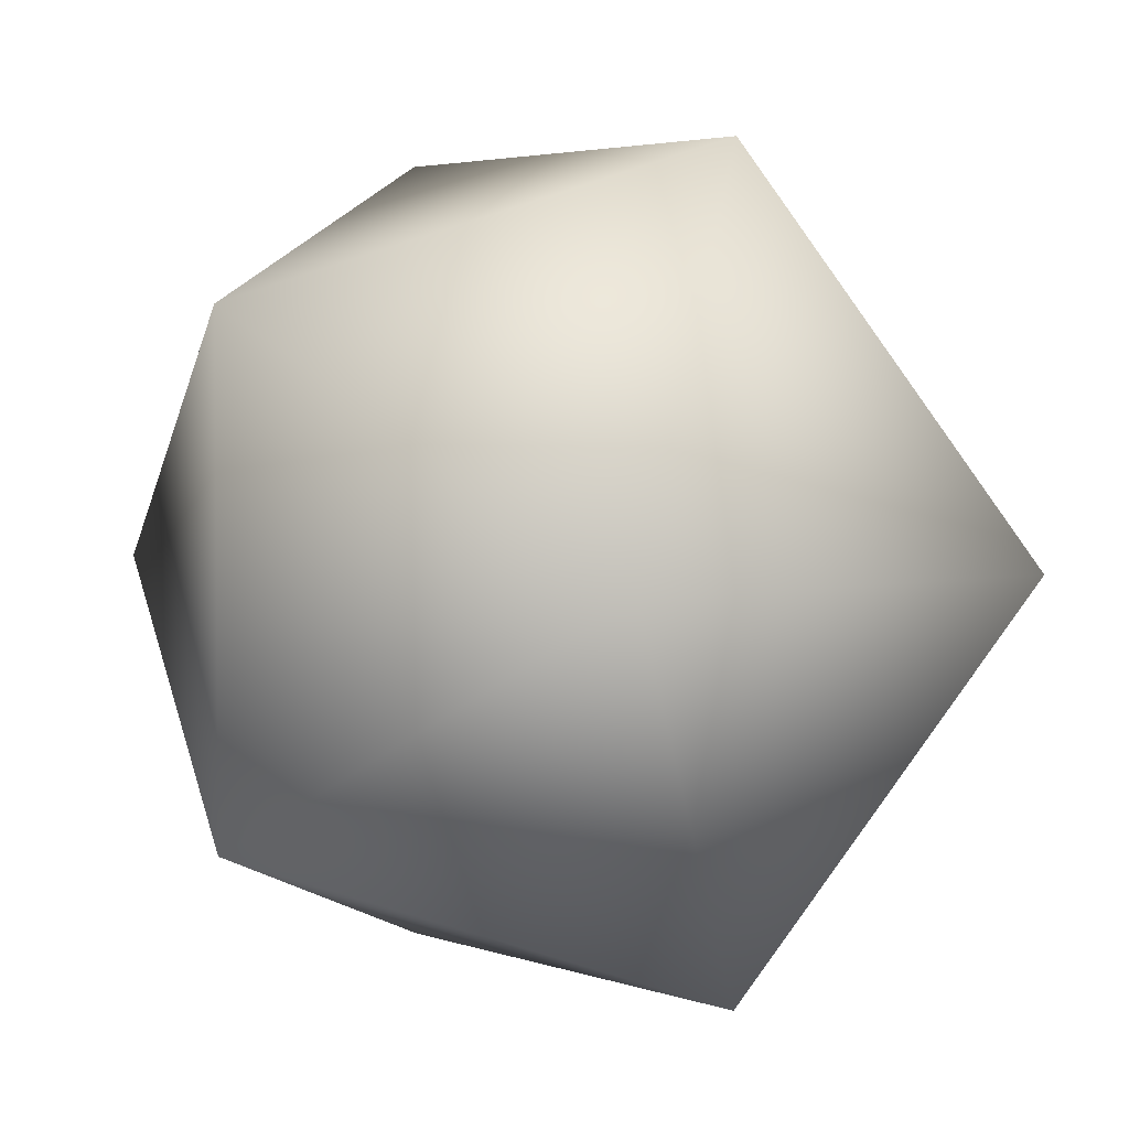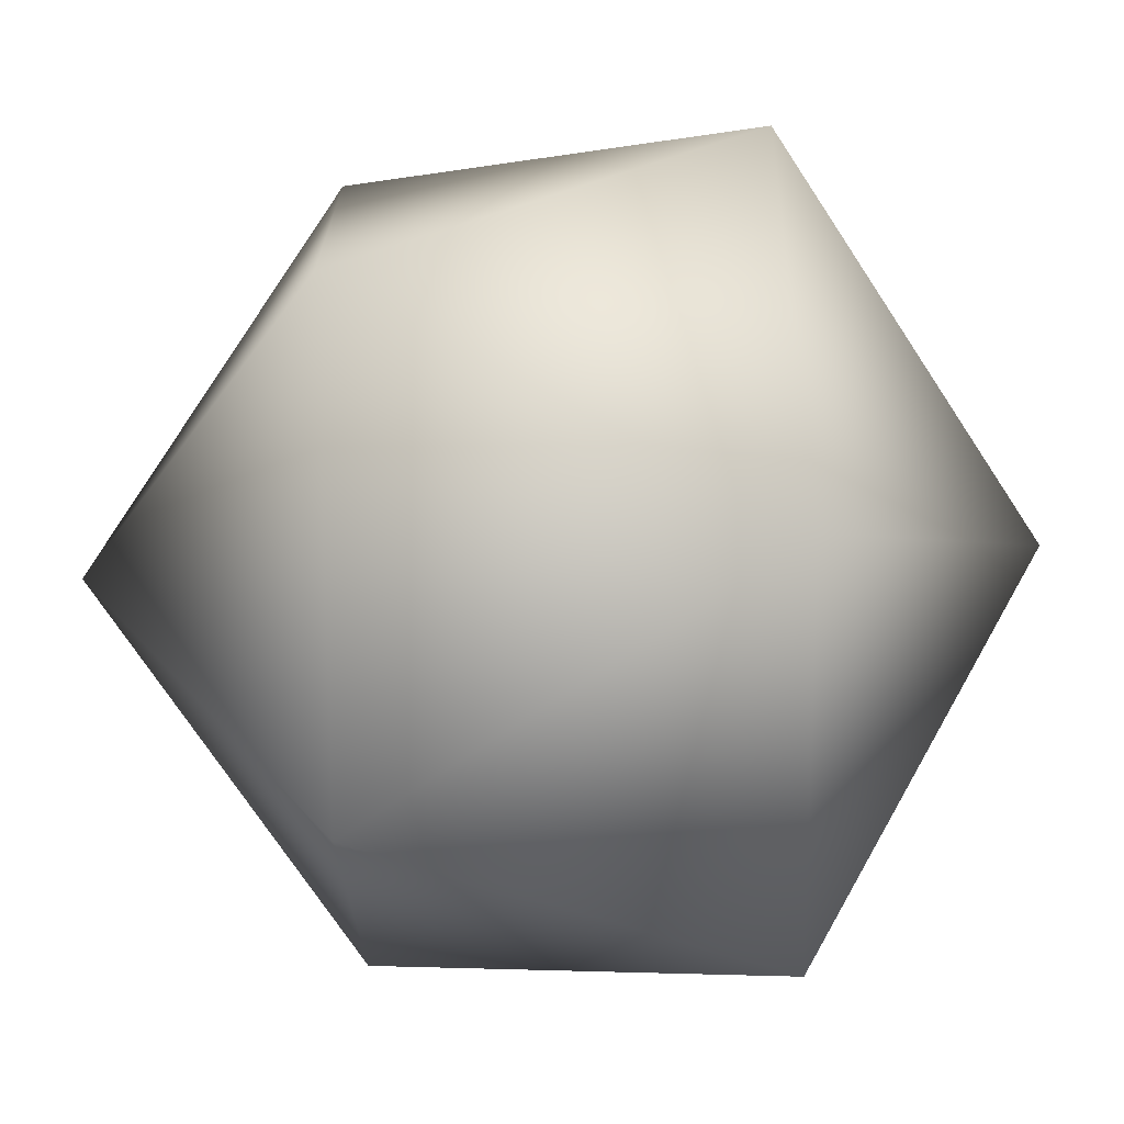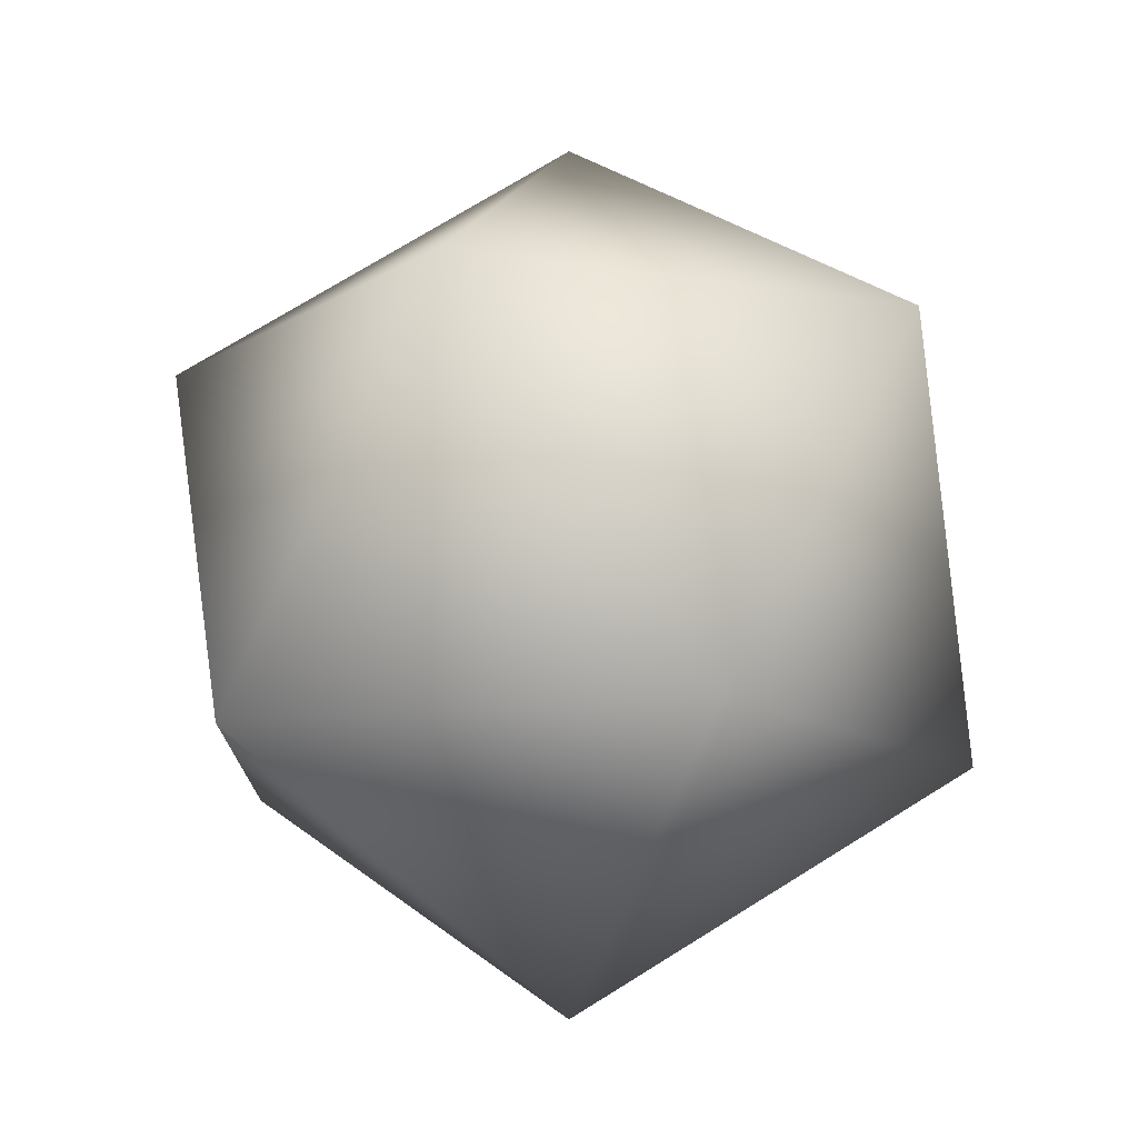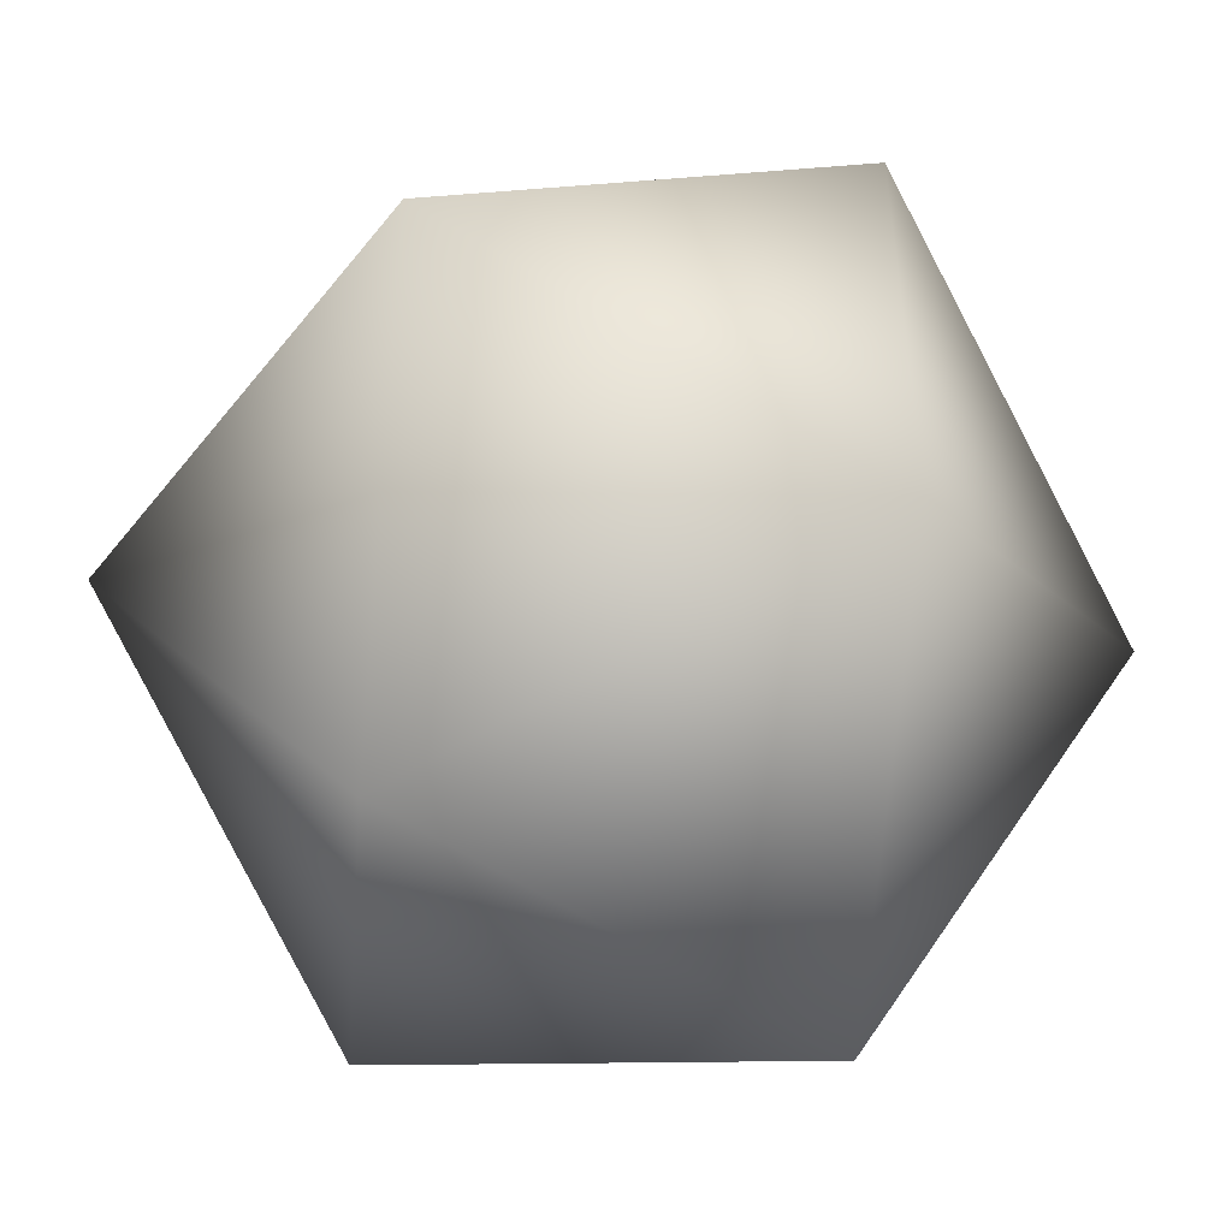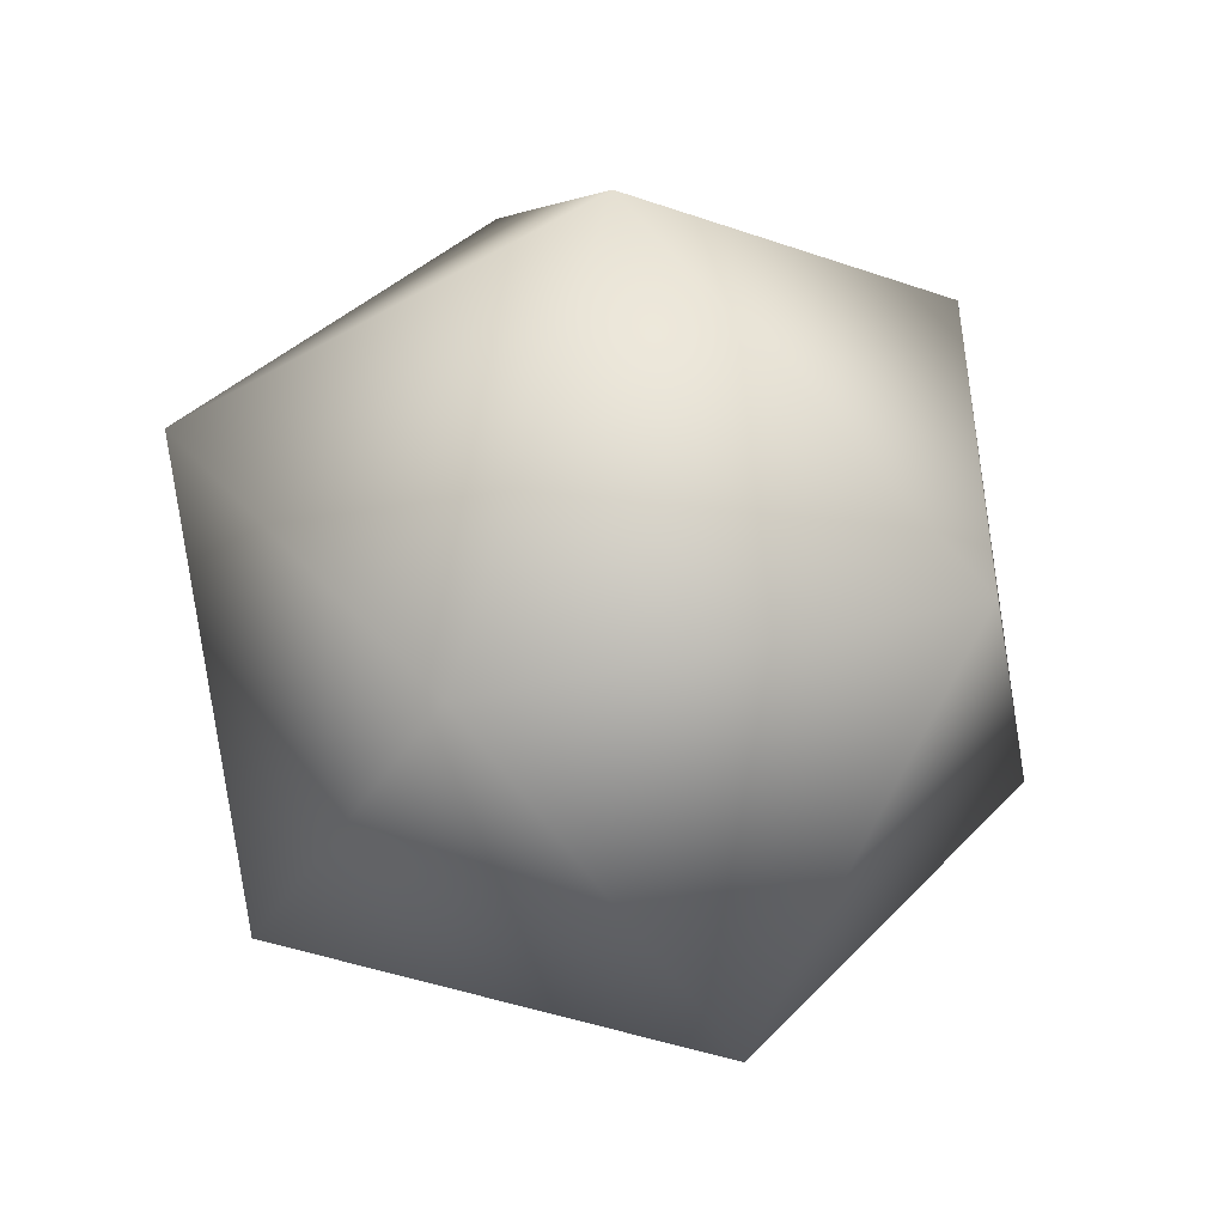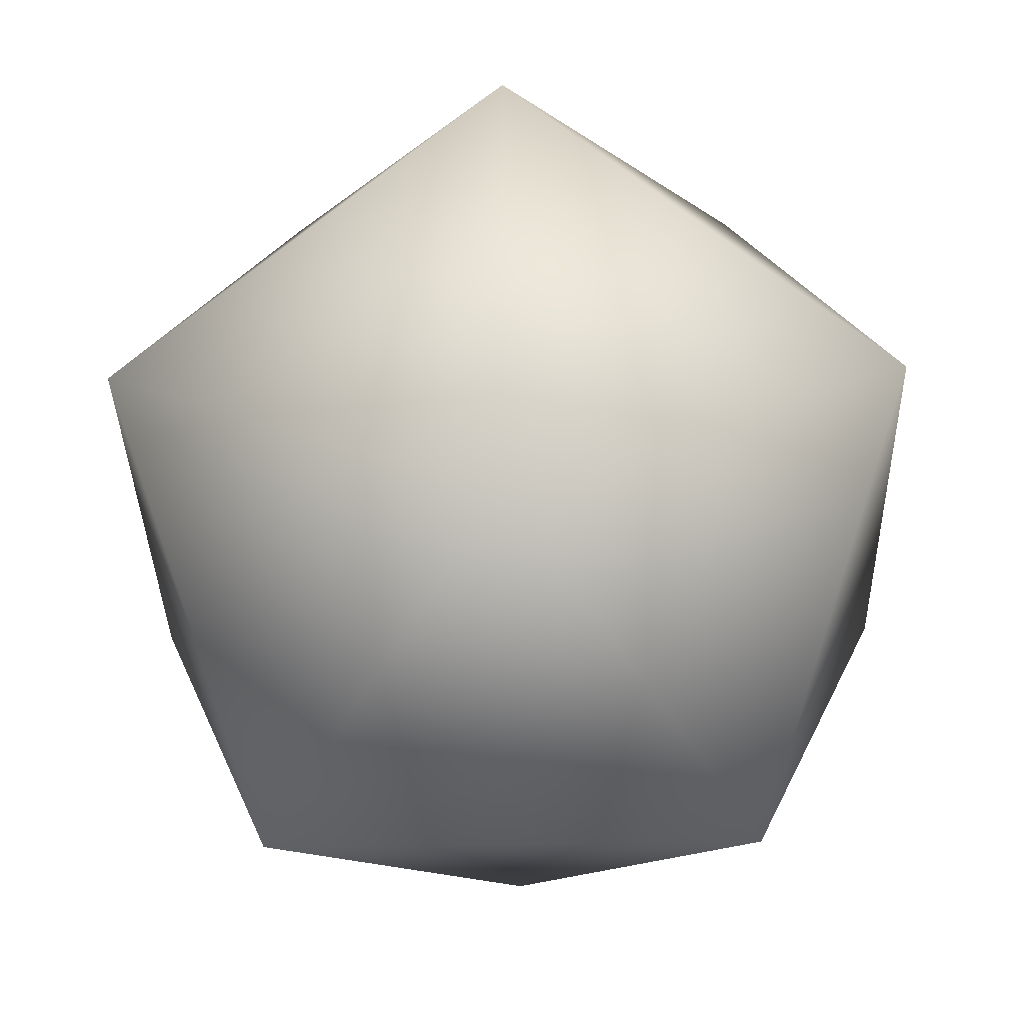
<metadata>
{"format":"obj","ext":"obj","renderer":"f3d","projection":"perspective","resolution":1024,"background":"white","views":[{"elev":3.5,"azim":172.7,"up":"+Y"},{"elev":69.8,"azim":151.3,"up":"+Y"},{"elev":-13.4,"azim":34.7,"up":"+Z"},{"elev":-50.5,"azim":-95.1,"up":"+Y"},{"elev":37.4,"azim":-34.7,"up":"+Z"},{"elev":-34.4,"azim":123.1,"up":"+Y"}]}
</metadata>
<code>
v  0.7194 1.439 50
v  45.44 1.439 22.36
v  14.54 43.97 22.36
v  -35.46 27.73 22.36
v  -35.46 -24.85 22.36
v  14.54 -41.09 22.36
v  36.9 27.73 -22.36
v  -13.1 43.97 -22.36
v  -44 1.439 -22.36
v  -13.1 -41.09 -22.36
v  36.9 -24.85 -22.36
v  0.7194 1.439 -50
g GeoSphere01
f 1 2 3
f 1 3 4
f 1 4 5
f 1 5 6
f 1 6 2
f 2 11 7
f 3 7 8
f 4 8 9
f 5 9 10
f 6 10 11
f 7 3 2
f 8 4 3
f 9 5 4
f 10 6 5
f 11 2 6
f 12 8 7
f 12 9 8
f 12 10 9
f 12 11 10
f 12 7 11
g

</code>
